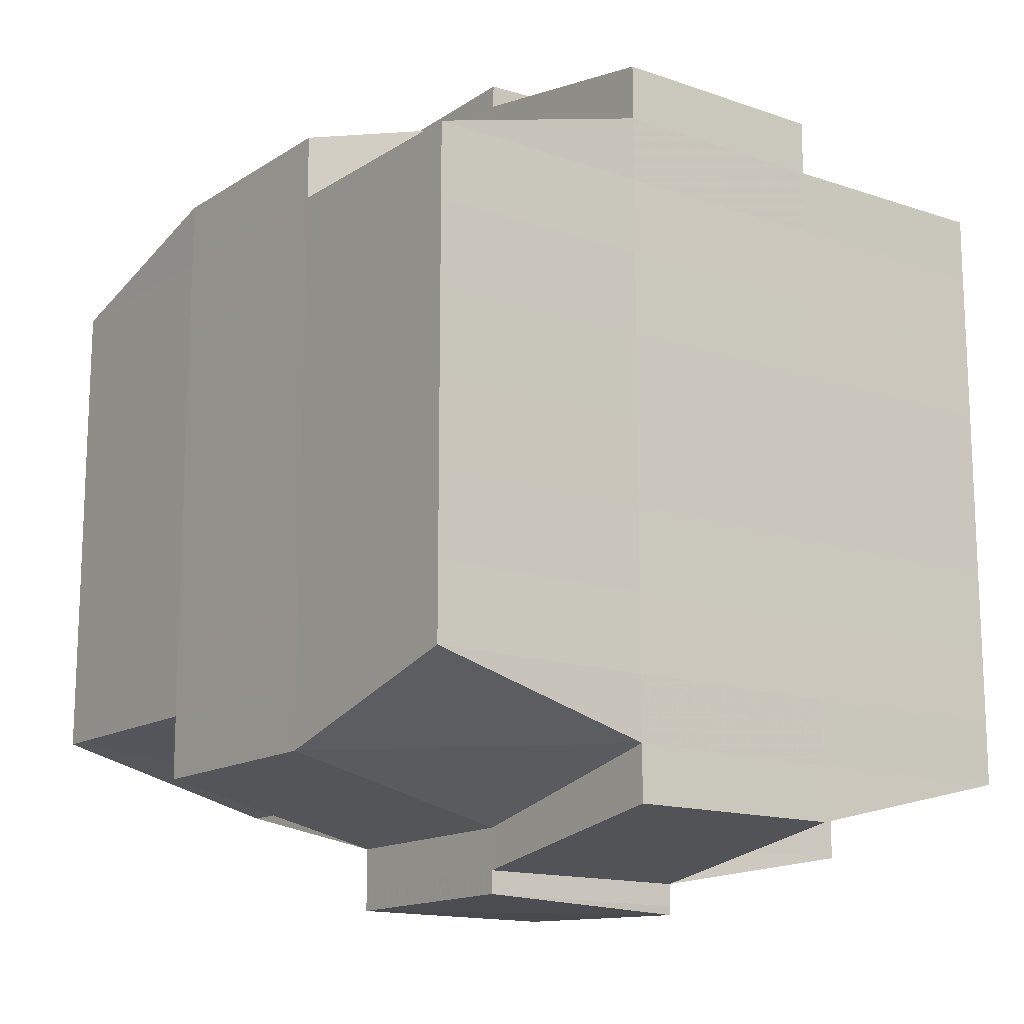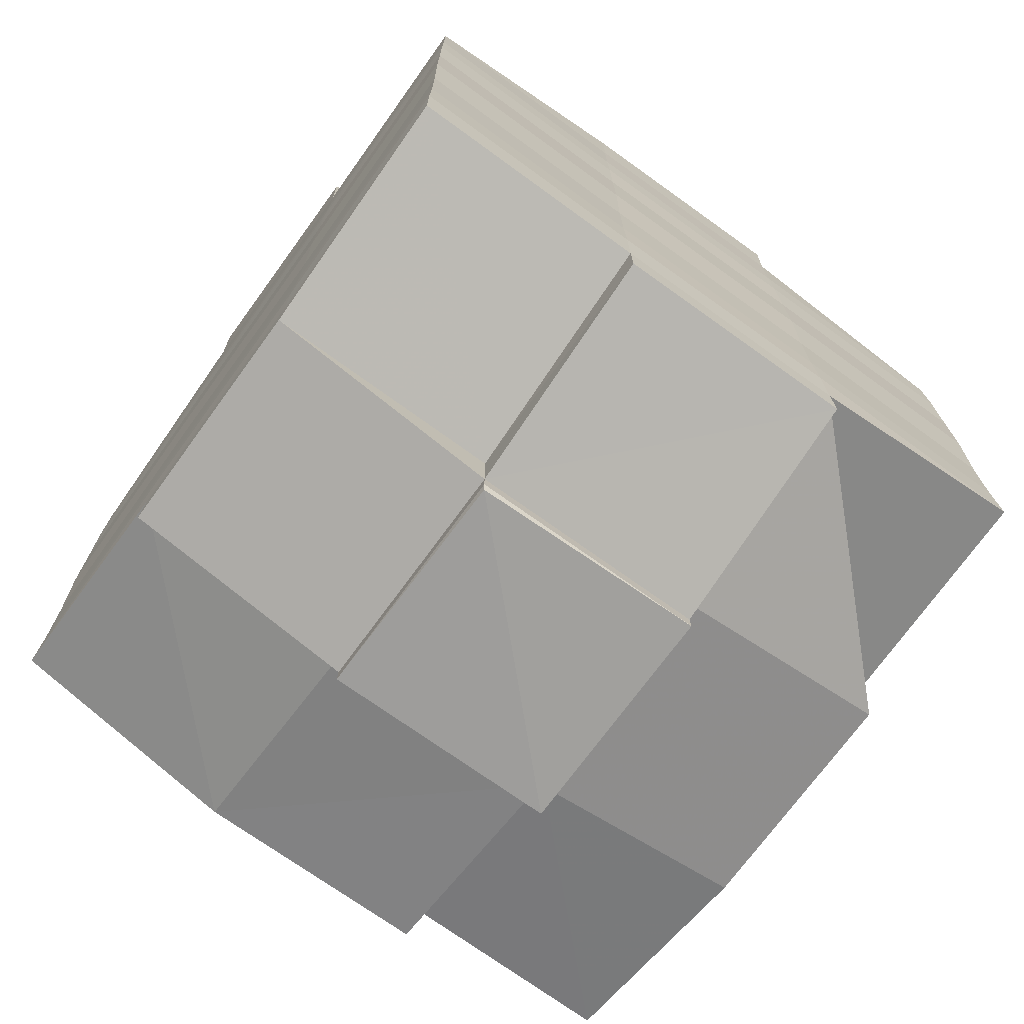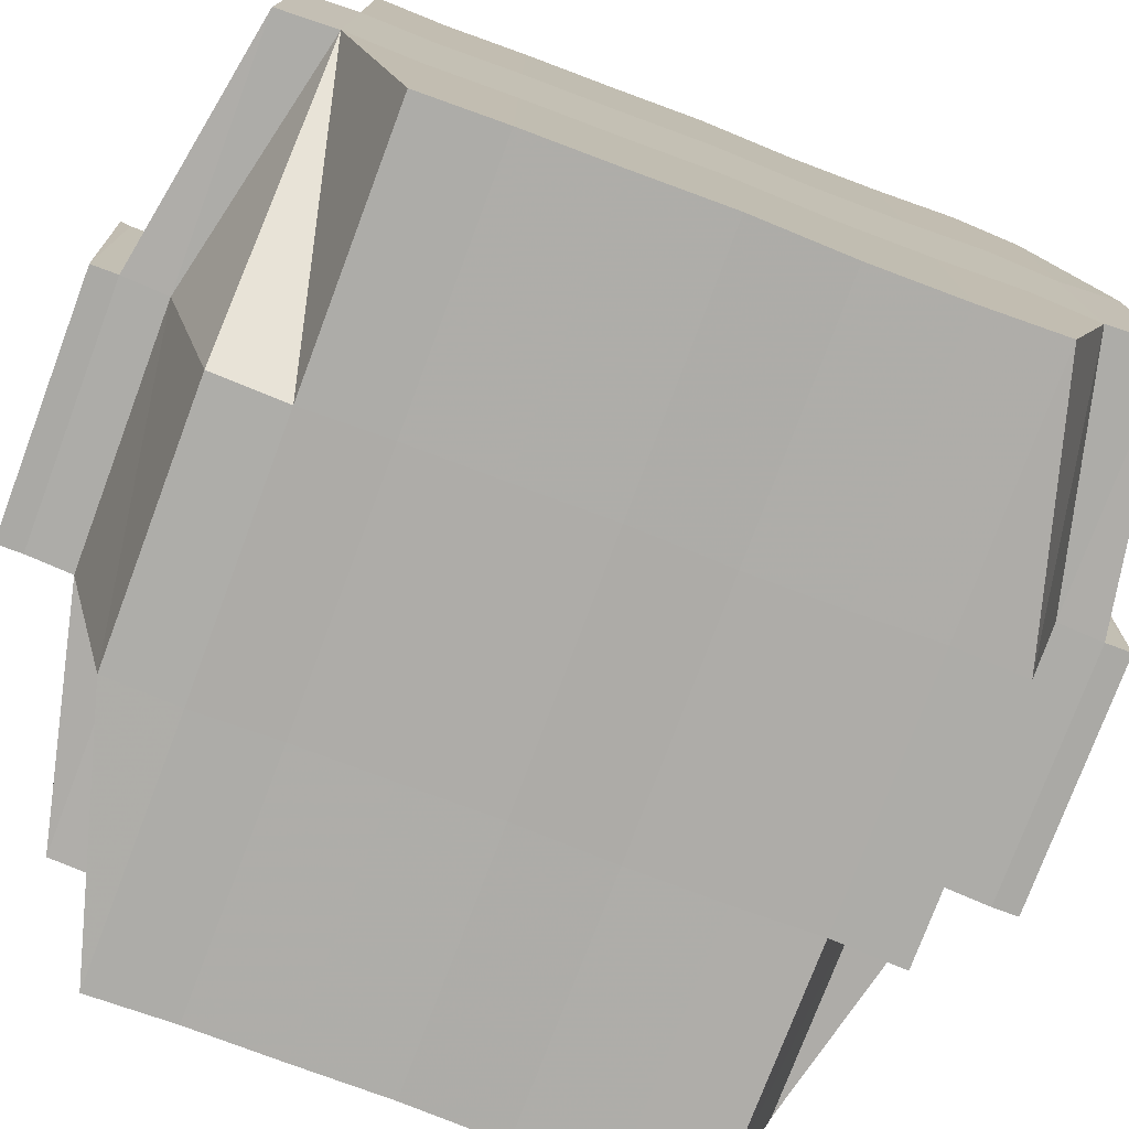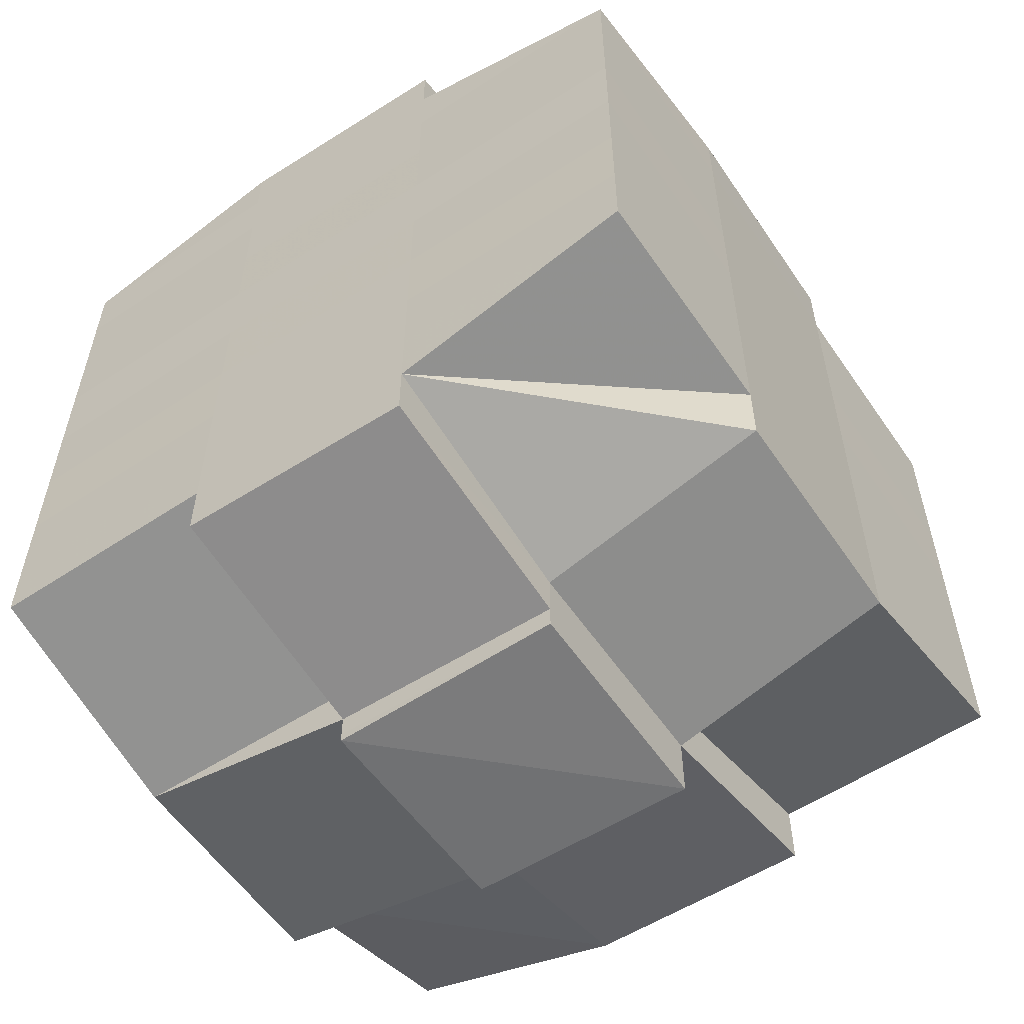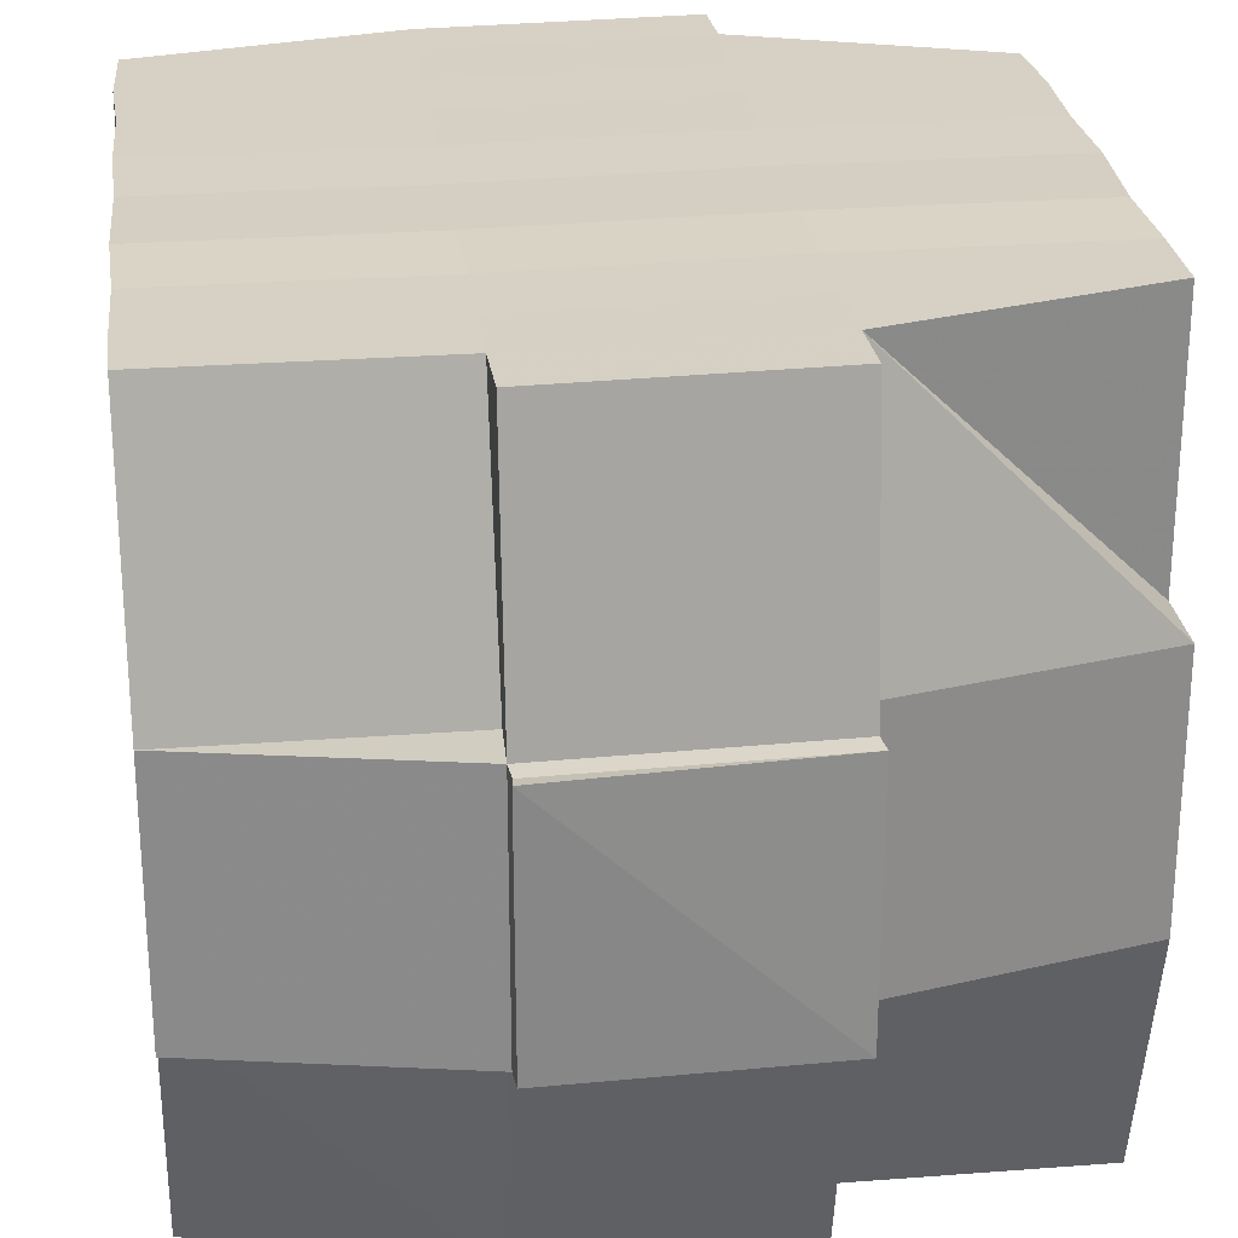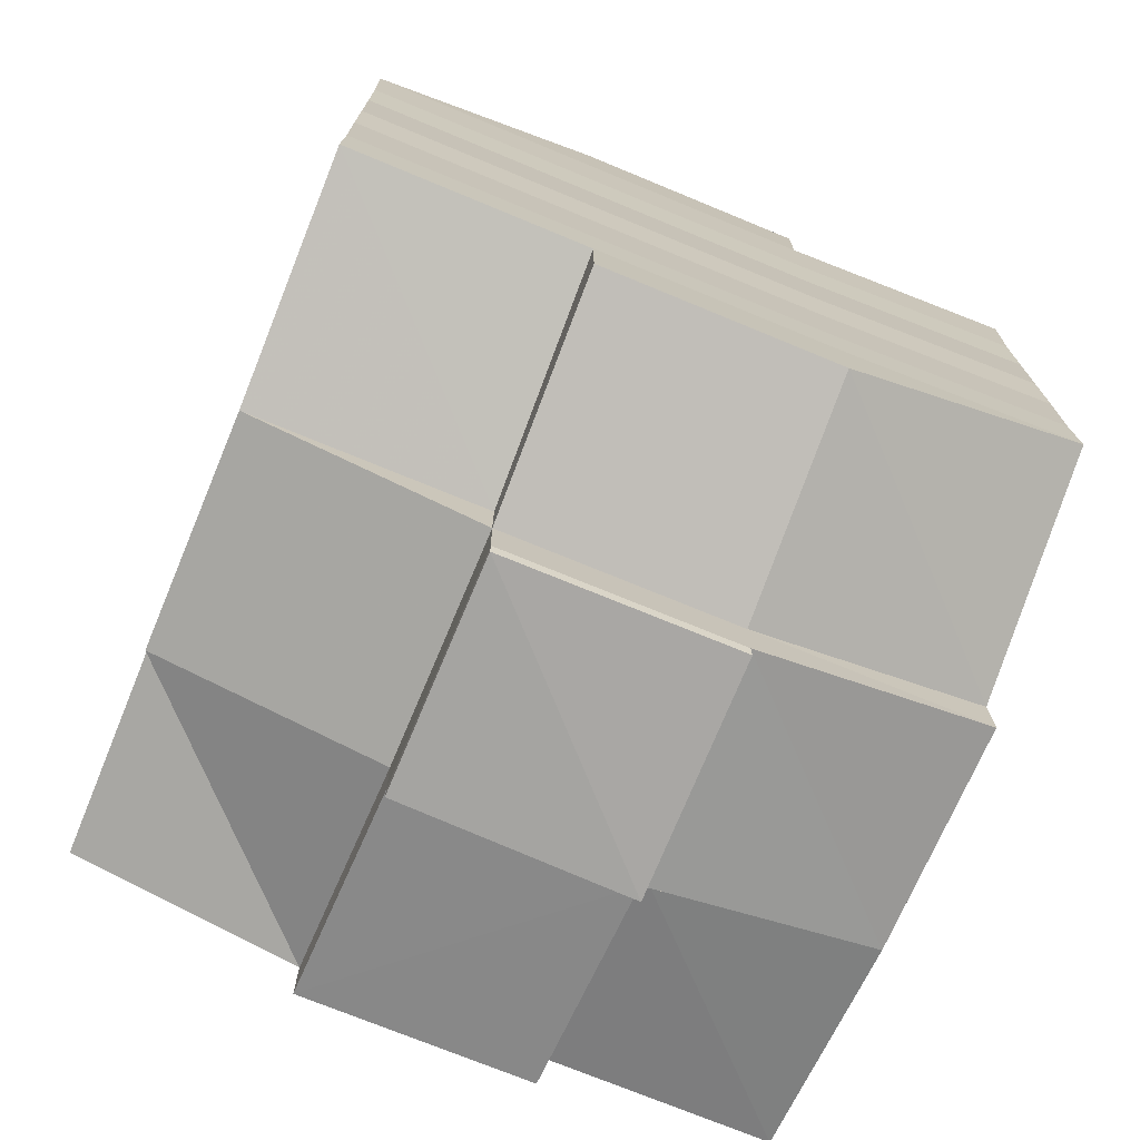
<metadata>
{"format":"obj","ext":"obj","renderer":"f3d","projection":"perspective","resolution":1024,"background":"white","views":[{"elev":-14.6,"azim":53.3,"up":"+Z"},{"elev":-72.6,"azim":144.1,"up":"+Z"},{"elev":-76.9,"azim":69.3,"up":"+Y"},{"elev":-56.8,"azim":-145.8,"up":"+Z"},{"elev":26.7,"azim":172.9,"up":"+Y"},{"elev":-72.8,"azim":-22.3,"up":"+Z"}]}
</metadata>
<code>
o 4828
v 2160 1861 18.06
v 2160 1861 18.06
v 2160 1861 18.06
v 2160 1861 18.06
v 2160 1861 18.06
v 2160 1861 18.06
v 2160 1861 18.06
v 2160 1861 18.06
v 2160 1861 18.06
v 2160 1861 18.07
v 2160 1861 18.07
v 2160 1861 18.06
v 2160 1861 18.07
v 2160 1861 18.07
v 2160 1861 18.07
v 2160 1861 18.06
v 2160 1861 18.06
v 2160 1861 18.07
v 2160 1861 18.07
v 2160 1861 18.07
v 2160 1861 18.07
v 2160 1861 18.07
v 2160 1861 18.07
v 2160 1861 18.07
v 2160 1861 18.08
v 2160 1861 18.07
v 2160 1861 18.07
v 2160 1861 18.07
v 2160 1861 18.07
v 2160 1861 18.07
v 2160 1861 18.08
v 2160 1861 18.08
v 2160 1861 18.08
v 2160 1861 18.07
v 2160 1861 18.08
v 2160 1861 18.08
v 2160 1861 18.07
v 2160 1861 18.08
v 2160 1861 18.08
v 2160 1861 18.08
v 2160 1861 18.08
v 2160 1861 18.08
v 2160 1861 18.08
v 2160 1861 18.08
v 2160 1861 18.09
v 2160 1861 18.08
v 2160 1861 18.08
v 2160 1861 18.08
v 2160 1861 18.08
v 2160 1861 18.09
v 2160 1861 18.09
v 2160 1861 18.09
v 2160 1861 18.09
v 2160 1861 18.09
v 2160 1861 18.08
v 2160 1861 18.09
v 2160 1861 18.09
v 2160 1861 18.09
v 2160 1861 18.1
v 2160 1861 18.09
v 2160 1861 18.09
v 2160 1861 18.09
v 2160 1861 18.09
v 2160 1861 18.09
v 2160 1861 18.09
v 2160 1861 18.09
v 2160 1861 18.09
v 2160 1861 18.1
v 2160 1861 18.1
v 2160 1861 18.1
v 2160 1861 18.1
v 2160 1861 18.1
v 2160 1861 18.1
v 2160 1861 18.1
v 2160 1861 18.1
v 2160 1861 18.1
v 2160 1861 18.1
v 2160 1861 18.1
v 2160 1861 18.1
v 2160 1861 18.1
v 2160 1861 18.1
v 2160 1861 18.1
v 2160 1861 18.1
v 2160 1861 18.1
v 2160 1861 18.1
v 2160 1861 18.1
v 2160 1861 18.1
v 2160 1861 18.1
v 2160 1861 18.1
v 2160 1861 18.1
v 2160 1861 18.1
v 2160 1861 18.1
v 2160 1861 18.1
v 2160 1861 18.1
v 2160 1861 18.1
v 2160 1861 18.1
v 2160 1861 18.1
v 2160 1861 18.1
v 2160 1861 18.1
v 2160 1861 18.1
v 2160 1861 18.1
v 2160 1861 18.1
v 2160 1861 18.1
v 2160 1861 18.1
v 2160 1861 18.1
v 2160 1861 18.1
v 2160 1861 18.1
v 2160 1861 18.1
v 2160 1861 18.1
v 2160 1861 18.1
v 2160 1861 18.1
v 2160 1861 18.1
v 2160 1861 18.1
v 2160 1861 18.09
v 2160 1861 18.09
v 2160 1861 18.09
v 2160 1861 18.09
v 2160 1861 18.09
v 2160 1861 18.1
v 2160 1861 18.09
v 2160 1861 18.09
v 2160 1861 18.09
v 2160 1861 18.09
v 2160 1861 18.09
v 2160 1861 18.09
v 2160 1861 18.09
v 2160 1861 18.08
v 2160 1861 18.09
v 2160 1861 18.09
v 2160 1861 18.09
v 2160 1861 18.08
v 2160 1861 18.08
v 2160 1861 18.08
v 2160 1861 18.08
v 2160 1861 18.08
v 2160 1861 18.08
v 2160 1861 18.08
v 2160 1861 18.08
v 2160 1861 18.08
v 2160 1861 18.08
v 2160 1861 18.08
v 2160 1861 18.07
v 2160 1861 18.08
v 2160 1861 18.07
v 2160 1861 18.07
v 2160 1861 18.07
v 2160 1861 18.07
v 2160 1861 18.07
v 2160 1861 18.07
v 2160 1861 18.07
v 2160 1861 18.07
v 2160 1861 18.07
v 2160 1861 18.07
v 2160 1861 18.07
v 2160 1861 18.08
v 2160 1861 18.07
v 2160 1861 18.08
v 2160 1861 18.07
v 2160 1861 18.07
v 2160 1861 18.07
v 2160 1861 18.07
v 2160 1861 18.07
v 2160 1861 18.07
v 2160 1861 18.06
v 2160 1861 18.07
v 2160 1861 18.06
v 2160 1861 18.06
v 2160 1861 18.06
v 2160 1861 18.07
v 2160 1861 18.06
v 2160 1861 18.07
v 2160 1861 18.07
v 2160 1861 18.06
v 2160 1861 18.06
v 2160 1861 18.06
v 2160 1861 18.07
v 2160 1861 18.06
v 2160 1861 18.06
v 2160 1861 18.07
v 2160 1861 18.07
v 2160 1861 18.07
v 2160 1861 18.07
v 2160 1861 18.07
v 2160 1861 18.06
v 2160 1861 18.06
v 2160 1861 18.07
v 2160 1861 18.07
v 2160 1861 18.07
v 2160 1861 18.07
v 2160 1861 18.07
v 2160 1861 18.07
v 2160 1861 18.07
v 2160 1861 18.07
v 2160 1861 18.07
v 2160 1861 18.07
v 2160 1861 18.07
v 2160 1861 18.07
v 2160 1861 18.08
v 2160 1861 18.08
v 2160 1861 18.08
v 2160 1861 18.08
v 2160 1861 18.07
v 2160 1861 18.08
v 2160 1861 18.08
v 2160 1861 18.08
v 2160 1861 18.08
v 2160 1861 18.08
v 2160 1861 18.08
v 2160 1861 18.08
v 2160 1861 18.09
v 2160 1861 18.08
v 2160 1861 18.08
v 2160 1861 18.08
v 2160 1861 18.09
v 2160 1861 18.09
v 2160 1861 18.09
v 2160 1861 18.09
v 2160 1861 18.08
v 2160 1861 18.09
v 2160 1861 18.09
v 2160 1861 18.09
v 2160 1861 18.09
v 2160 1861 18.09
v 2160 1861 18.09
v 2160 1861 18.09
v 2160 1861 18.09
v 2160 1861 18.09
v 2160 1861 18.09
v 2160 1861 18.1
v 2160 1861 18.09
v 2160 1861 18.1
v 2160 1861 18.1
v 2160 1861 18.1
v 2160 1861 18.1
v 2160 1861 18.1
v 2160 1861 18.09
v 2160 1861 18.09
v 2160 1861 18.1
v 2160 1861 18.1
v 2160 1861 18.1
v 2160 1861 18.1
v 2160 1861 18.09
v 2160 1861 18.1
v 2160 1861 18.09
v 2160 1861 18.09
v 2160 1861 18.1
v 2160 1861 18.1
v 2160 1861 18.1
v 2160 1861 18.1
v 2160 1861 18.1
v 2160 1861 18.1
v 2160 1861 18.1
v 2160 1861 18.1
v 2160 1861 18.1
v 2160 1861 18.1
v 2160 1861 18.1
v 2160 1861 18.09
v 2160 1861 18.1
v 2160 1861 18.1
v 2160 1861 18.09
v 2160 1861 18.09
v 2160 1861 18.09
v 2160 1861 18.09
v 2160 1861 18.09
v 2160 1861 18.09
v 2160 1861 18.09
v 2160 1861 18.08
v 2160 1861 18.09
v 2160 1861 18.09
v 2160 1861 18.08
v 2160 1861 18.08
v 2160 1861 18.08
v 2160 1861 18.08
v 2160 1861 18.08
v 2160 1861 18.08
v 2160 1861 18.08
v 2160 1861 18.08
v 2160 1861 18.08
v 2160 1861 18.07
v 2160 1861 18.08
v 2160 1861 18.08
v 2160 1861 18.07
v 2160 1861 18.07
v 2160 1861 18.07
v 2160 1861 18.07
v 2160 1861 18.07
v 2160 1861 18.06
v 2160 1861 18.07
v 2160 1861 18.07
v 2160 1861 18.07
v 2160 1861 18.07
v 2160 1861 18.07
v 2160 1861 18.07
v 2160 1861 18.07
v 2160 1861 18.07
v 2160 1861 18.07
v 2160 1861 18.07
v 2160 1861 18.07
v 2160 1861 18.06
v 2160 1861 18.06
v 2160 1861 18.06
v 2160 1861 18.06
v 2160 1861 18.06
v 2160 1861 18.06
v 2160 1861 18.06
v 2160 1861 18.1
v 2160 1861 18.1
v 2160 1861 18.09
v 2160 1861 18.1
v 2160 1861 18.1
v 2160 1861 18.1
v 2160 1861 18.1
v 2160 1861 18.1
v 2160 1861 18.1
v 2160 1861 18.1
v 2160 1861 18.1
f 1 2 3
f 4 5 3
f 6 7 1
f 8 9 5
f 10 11 9
f 12 13 8
f 13 14 15
f 16 12 17
f 10 18 19
f 18 20 11
f 21 18 22
f 23 24 18
f 24 25 26
f 27 26 18
f 18 26 28
f 26 29 28
f 29 30 28
f 26 31 29
f 25 32 31
f 33 31 26
f 28 30 34
f 29 35 30
f 31 35 29
f 35 36 37
f 31 38 35
f 39 38 31
f 32 40 38
f 38 41 35
f 41 42 36
f 35 41 43
f 38 44 41
f 40 45 44
f 46 44 38
f 44 47 41
f 47 48 42
f 41 47 49
f 44 50 47
f 45 51 50
f 52 50 44
f 50 53 47
f 53 54 48
f 47 53 55
f 50 56 53
f 51 57 56
f 58 56 50
f 57 59 60
f 56 61 53
f 53 61 62
f 56 60 61
f 63 60 56
f 61 64 54
f 60 65 61
f 65 66 64
f 61 65 67
f 65 68 66
f 60 69 65
f 70 69 60
f 69 71 65
f 70 72 73
f 74 75 68
f 76 77 72
f 78 77 79
f 80 79 81
f 82 83 75
f 84 85 83
f 86 87 82
f 88 89 85
f 87 89 90
f 91 90 92
f 93 86 94
f 95 88 96
f 97 95 98
f 99 97 71
f 96 100 101
f 102 103 100
f 104 102 105
f 106 104 107
f 107 96 108
f 107 101 109
f 110 107 111
f 71 107 112
f 112 107 113
f 71 112 114
f 112 113 115
f 114 112 115
f 115 109 116
f 115 116 117
f 118 119 114
f 114 115 120
f 120 117 121
f 120 115 122
f 123 114 120
f 124 114 123
f 125 118 123
f 123 120 126
f 126 121 127
f 126 120 128
f 129 123 126
f 67 123 129
f 130 125 129
f 129 126 131
f 131 127 132
f 131 126 133
f 134 129 131
f 62 129 134
f 135 130 134
f 134 131 136
f 136 132 137
f 136 131 138
f 139 134 136
f 55 134 139
f 140 135 139
f 139 136 141
f 141 137 142
f 141 136 143
f 144 142 145
f 146 145 147
f 148 149 147
f 150 151 149
f 152 153 146
f 154 141 153
f 155 141 154
f 155 139 141
f 49 139 155
f 156 155 154
f 43 155 156
f 157 140 155
f 158 157 156
f 156 159 160
f 34 160 161
f 30 156 34
f 34 156 162
f 28 34 163
f 163 161 164
f 163 34 165
f 166 164 167
f 166 163 168
f 169 163 170
f 171 172 163
f 168 173 174
f 175 176 166
f 177 175 178
f 179 180 173
f 179 181 180
f 182 183 179
f 7 182 184
f 165 179 184
f 184 185 2
f 186 187 185
f 188 189 187
f 190 188 179
f 191 190 179
f 191 192 190
f 190 193 188
f 192 193 190
f 194 192 195
f 193 196 181
f 197 198 192
f 192 199 193
f 143 199 192
f 198 200 199
f 199 201 193
f 193 201 202
f 201 203 196
f 199 204 201
f 138 204 199
f 200 205 204
f 204 206 201
f 206 207 203
f 201 206 208
f 204 209 206
f 133 209 204
f 205 210 209
f 209 211 206
f 211 212 207
f 206 211 213
f 209 214 211
f 128 214 209
f 210 215 214
f 214 216 211
f 216 217 212
f 211 216 218
f 214 219 216
f 215 220 219
f 122 219 214
f 219 221 216
f 221 222 217
f 216 221 223
f 219 224 221
f 225 224 219
f 224 226 221
f 226 227 222
f 221 226 228
f 225 229 230
f 231 232 229
f 233 232 234
f 235 234 236
f 237 238 226
f 238 239 240
f 241 240 226
f 226 240 242
f 240 243 242
f 242 243 244
f 242 244 245
f 240 246 243
f 108 246 240
f 239 247 246
f 247 248 249
f 105 249 246
f 248 250 251
f 246 251 252
f 246 252 253
f 249 92 254
f 255 254 256
f 255 256 257
f 258 94 255
f 259 93 255
f 260 257 261
f 260 255 63
f 243 255 260
f 244 243 260
f 244 260 262
f 262 260 58
f 262 261 263
f 245 244 262
f 264 265 245
f 245 262 266
f 266 262 52
f 266 263 267
f 268 245 266
f 228 245 268
f 269 264 268
f 268 266 270
f 270 266 46
f 270 267 271
f 272 268 270
f 223 268 272
f 273 269 272
f 272 270 274
f 274 270 39
f 274 271 275
f 276 272 274
f 218 272 276
f 277 273 276
f 276 274 278
f 278 274 33
f 278 275 279
f 280 276 278
f 213 276 280
f 281 277 280
f 280 278 282
f 282 278 27
f 282 279 283
f 284 283 285
f 286 285 287
f 288 289 287
f 290 291 289
f 292 293 286
f 294 282 293
f 295 282 294
f 188 295 294
f 295 280 282
f 208 280 295
f 296 295 297
f 298 281 295
f 299 300 301
f 300 302 303
f 299 304 305
f 306 307 308
f 309 310 311
f 312 313 314
f 314 315 316

</code>
